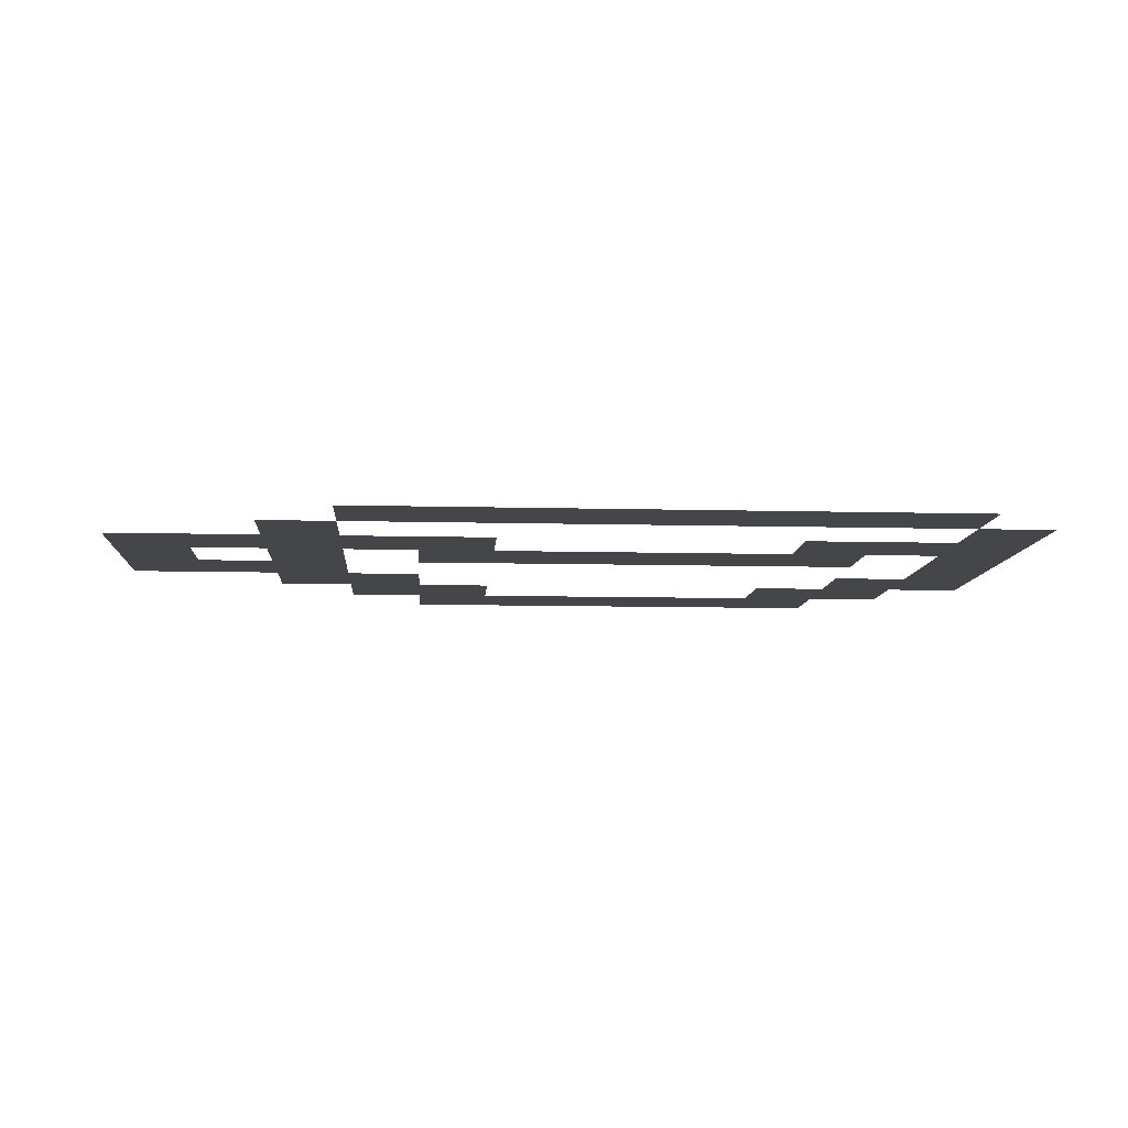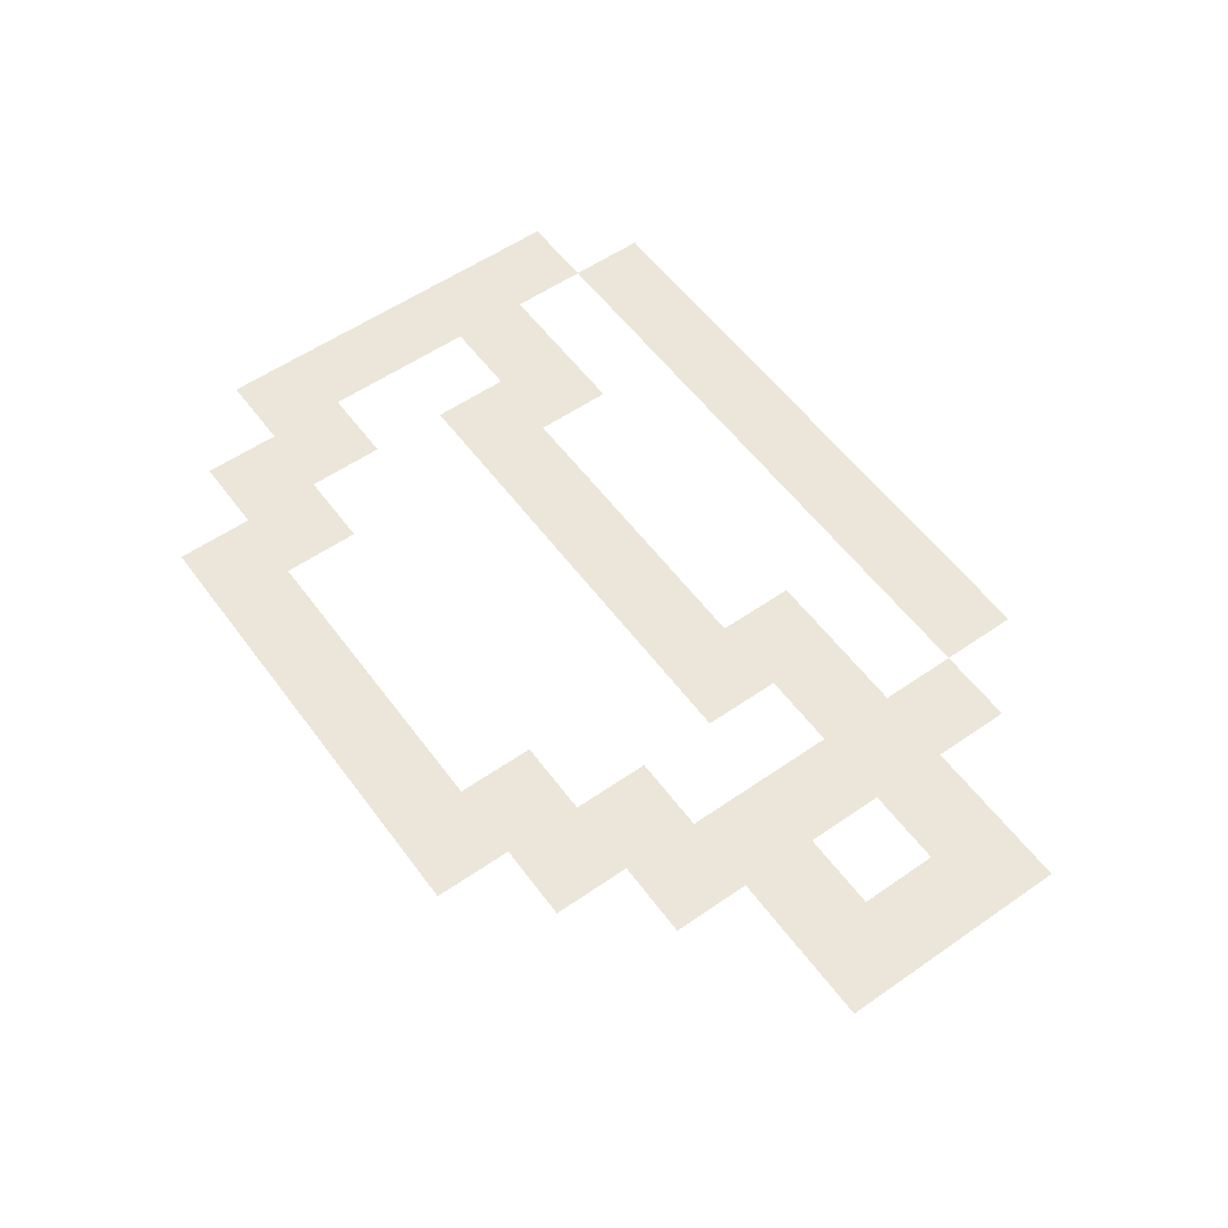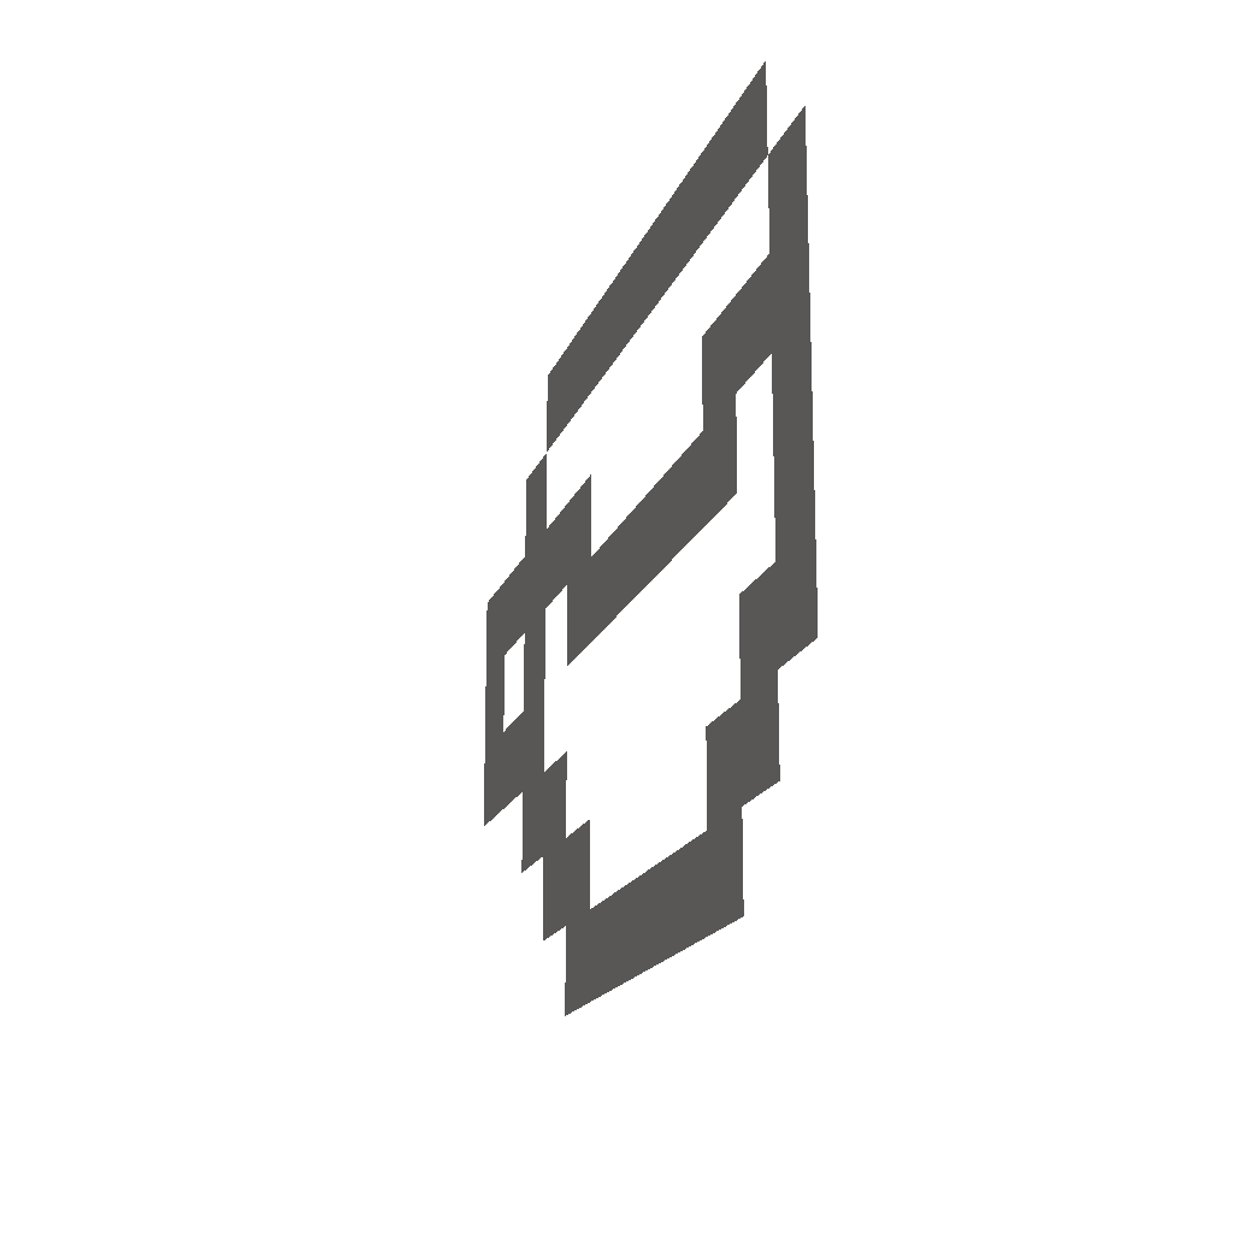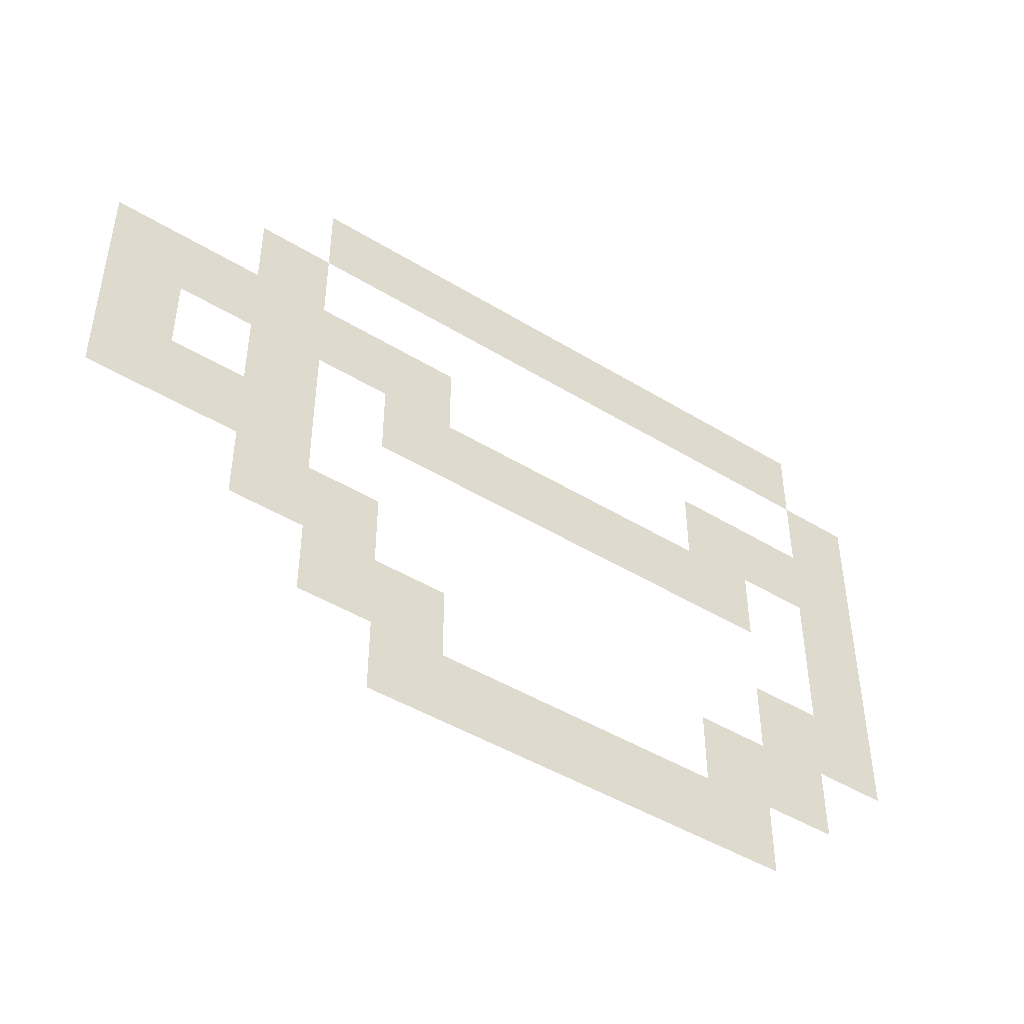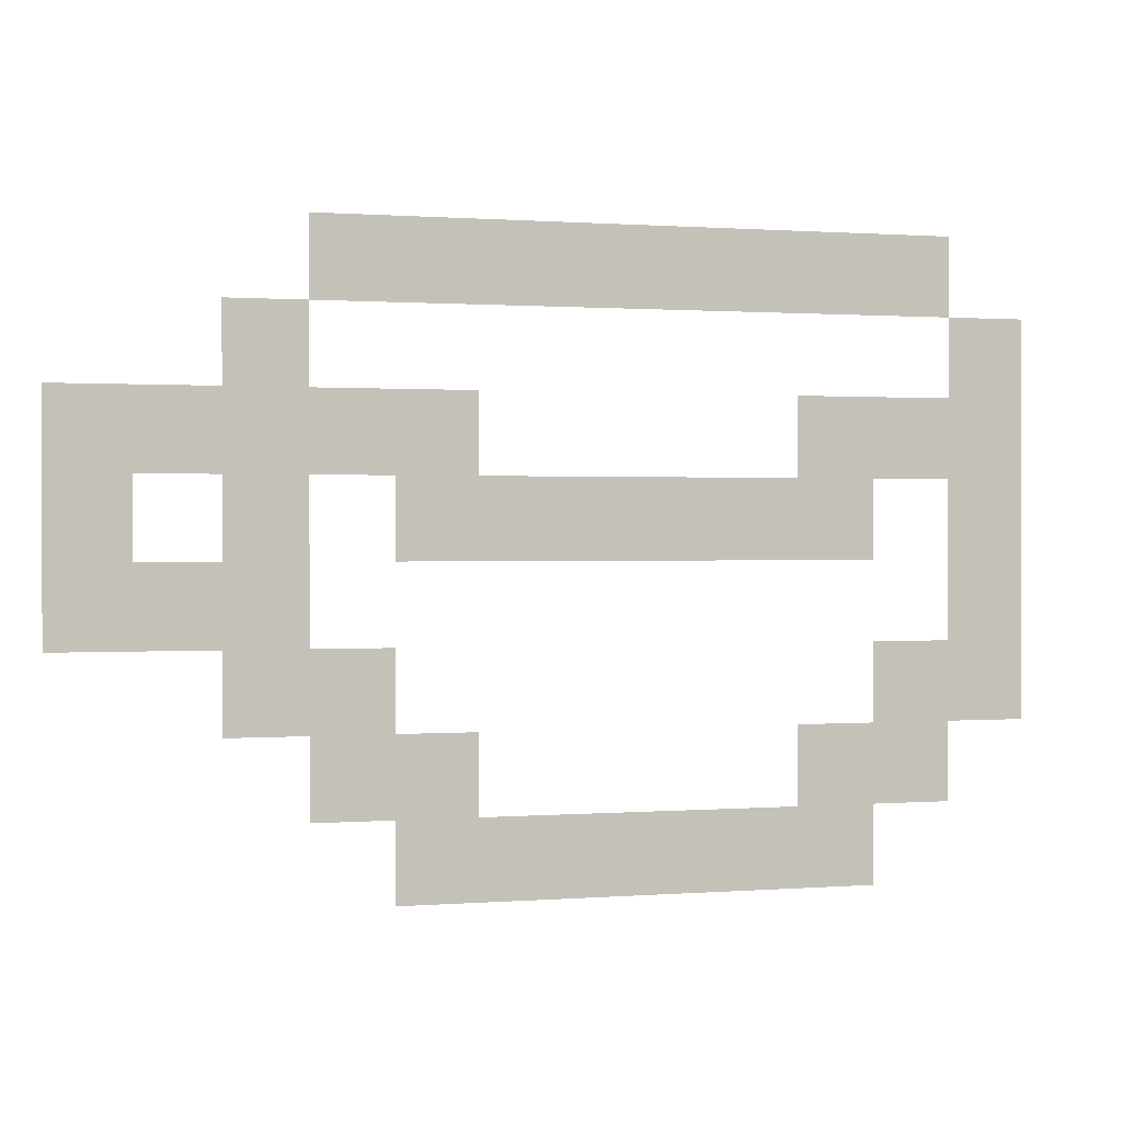
<metadata>
{"format":"obj","ext":"obj","renderer":"f3d","projection":"perspective","resolution":1024,"background":"white","views":[{"elev":-9.5,"azim":176.1,"up":"+Z"},{"elev":56.2,"azim":54.0,"up":"+Z"},{"elev":-17.5,"azim":-106.4,"up":"+Y"},{"elev":-45.7,"azim":144.8,"up":"+Y"},{"elev":0.7,"azim":163.8,"up":"+Y"}]}
</metadata>
<code>
v -1312 -1440 0
v -1344 -1440 0
v -1344 -1408 0
v -1312 -1408 0
v -1344 -1440 0
v -1376 -1440 0
v -1376 -1408 0
v -1344 -1408 0
v -1376 -1440 0
v -1408 -1440 0
v -1408 -1408 0
v -1376 -1408 0
v -1408 -1440 0
v -1440 -1440 0
v -1440 -1408 0
v -1408 -1408 0
v -1440 -1440 0
v -1472 -1440 0
v -1472 -1408 0
v -1440 -1408 0
v -1472 -1440 0
v -1504 -1440 0
v -1504 -1408 0
v -1472 -1408 0
v -1504 -1440 0
v -1536 -1440 0
v -1536 -1408 0
v -1504 -1408 0
v -1536 -1440 0
v -1568 -1440 0
v -1568 -1408 0
v -1536 -1408 0
v -1280 -1472 0
v -1312 -1472 0
v -1312 -1440 0
v -1280 -1440 0
v -1568 -1472 0
v -1600 -1472 0
v -1600 -1440 0
v -1568 -1440 0
v -1216 -1504 0
v -1248 -1504 0
v -1248 -1472 0
v -1216 -1472 0
v -1248 -1504 0
v -1280 -1504 0
v -1280 -1472 0
v -1248 -1472 0
v -1280 -1504 0
v -1312 -1504 0
v -1312 -1472 0
v -1280 -1472 0
v -1312 -1504 0
v -1344 -1504 0
v -1344 -1472 0
v -1312 -1472 0
v -1344 -1504 0
v -1376 -1504 0
v -1376 -1472 0
v -1344 -1472 0
v -1504 -1504 0
v -1536 -1504 0
v -1536 -1472 0
v -1504 -1472 0
v -1536 -1504 0
v -1568 -1504 0
v -1568 -1472 0
v -1536 -1472 0
v -1568 -1504 0
v -1600 -1504 0
v -1600 -1472 0
v -1568 -1472 0
v -1216 -1536 0
v -1248 -1536 0
v -1248 -1504 0
v -1216 -1504 0
v -1280 -1536 0
v -1312 -1536 0
v -1312 -1504 0
v -1280 -1504 0
v -1344 -1536 0
v -1376 -1536 0
v -1376 -1504 0
v -1344 -1504 0
v -1376 -1536 0
v -1408 -1536 0
v -1408 -1504 0
v -1376 -1504 0
v -1408 -1536 0
v -1440 -1536 0
v -1440 -1504 0
v -1408 -1504 0
v -1440 -1536 0
v -1472 -1536 0
v -1472 -1504 0
v -1440 -1504 0
v -1472 -1536 0
v -1504 -1536 0
v -1504 -1504 0
v -1472 -1504 0
v -1504 -1536 0
v -1536 -1536 0
v -1536 -1504 0
v -1504 -1504 0
v -1568 -1536 0
v -1600 -1536 0
v -1600 -1504 0
v -1568 -1504 0
v -1216 -1568 0
v -1248 -1568 0
v -1248 -1536 0
v -1216 -1536 0
v -1248 -1568 0
v -1280 -1568 0
v -1280 -1536 0
v -1248 -1536 0
v -1280 -1568 0
v -1312 -1568 0
v -1312 -1536 0
v -1280 -1536 0
v -1568 -1568 0
v -1600 -1568 0
v -1600 -1536 0
v -1568 -1536 0
v -1280 -1600 0
v -1312 -1600 0
v -1312 -1568 0
v -1280 -1568 0
v -1312 -1600 0
v -1344 -1600 0
v -1344 -1568 0
v -1312 -1568 0
v -1536 -1600 0
v -1568 -1600 0
v -1568 -1568 0
v -1536 -1568 0
v -1568 -1600 0
v -1600 -1600 0
v -1600 -1568 0
v -1568 -1568 0
v -1312 -1632 0
v -1344 -1632 0
v -1344 -1600 0
v -1312 -1600 0
v -1344 -1632 0
v -1376 -1632 0
v -1376 -1600 0
v -1344 -1600 0
v -1504 -1632 0
v -1536 -1632 0
v -1536 -1600 0
v -1504 -1600 0
v -1536 -1632 0
v -1568 -1632 0
v -1568 -1600 0
v -1536 -1600 0
v -1344 -1664 0
v -1376 -1664 0
v -1376 -1632 0
v -1344 -1632 0
v -1376 -1664 0
v -1408 -1664 0
v -1408 -1632 0
v -1376 -1632 0
v -1408 -1664 0
v -1440 -1664 0
v -1440 -1632 0
v -1408 -1632 0
v -1440 -1664 0
v -1472 -1664 0
v -1472 -1632 0
v -1440 -1632 0
v -1472 -1664 0
v -1504 -1664 0
v -1504 -1632 0
v -1472 -1632 0
v -1504 -1664 0
v -1536 -1664 0
v -1536 -1632 0
v -1504 -1632 0
g tesr3_mesh_0002
f 1 2 3 4
f 5 6 7 8
f 9 10 11 12
f 13 14 15 16
f 17 18 19 20
f 21 22 23 24
f 25 26 27 28
f 29 30 31 32
f 33 34 35 36
f 37 38 39 40
f 41 42 43 44
f 45 46 47 48
f 49 50 51 52
f 53 54 55 56
f 57 58 59 60
f 61 62 63 64
f 65 66 67 68
f 69 70 71 72
f 73 74 75 76
f 77 78 79 80
f 81 82 83 84
f 85 86 87 88
f 89 90 91 92
f 93 94 95 96
f 97 98 99 100
f 101 102 103 104
f 105 106 107 108
f 109 110 111 112
f 113 114 115 116
f 117 118 119 120
f 121 122 123 124
f 125 126 127 128
f 129 130 131 132
f 133 134 135 136
f 137 138 139 140
f 141 142 143 144
f 145 146 147 148
f 149 150 151 152
f 153 154 155 156
f 157 158 159 160
f 161 162 163 164
f 165 166 167 168
f 169 170 171 172
f 173 174 175 176
f 177 178 179 180

</code>
